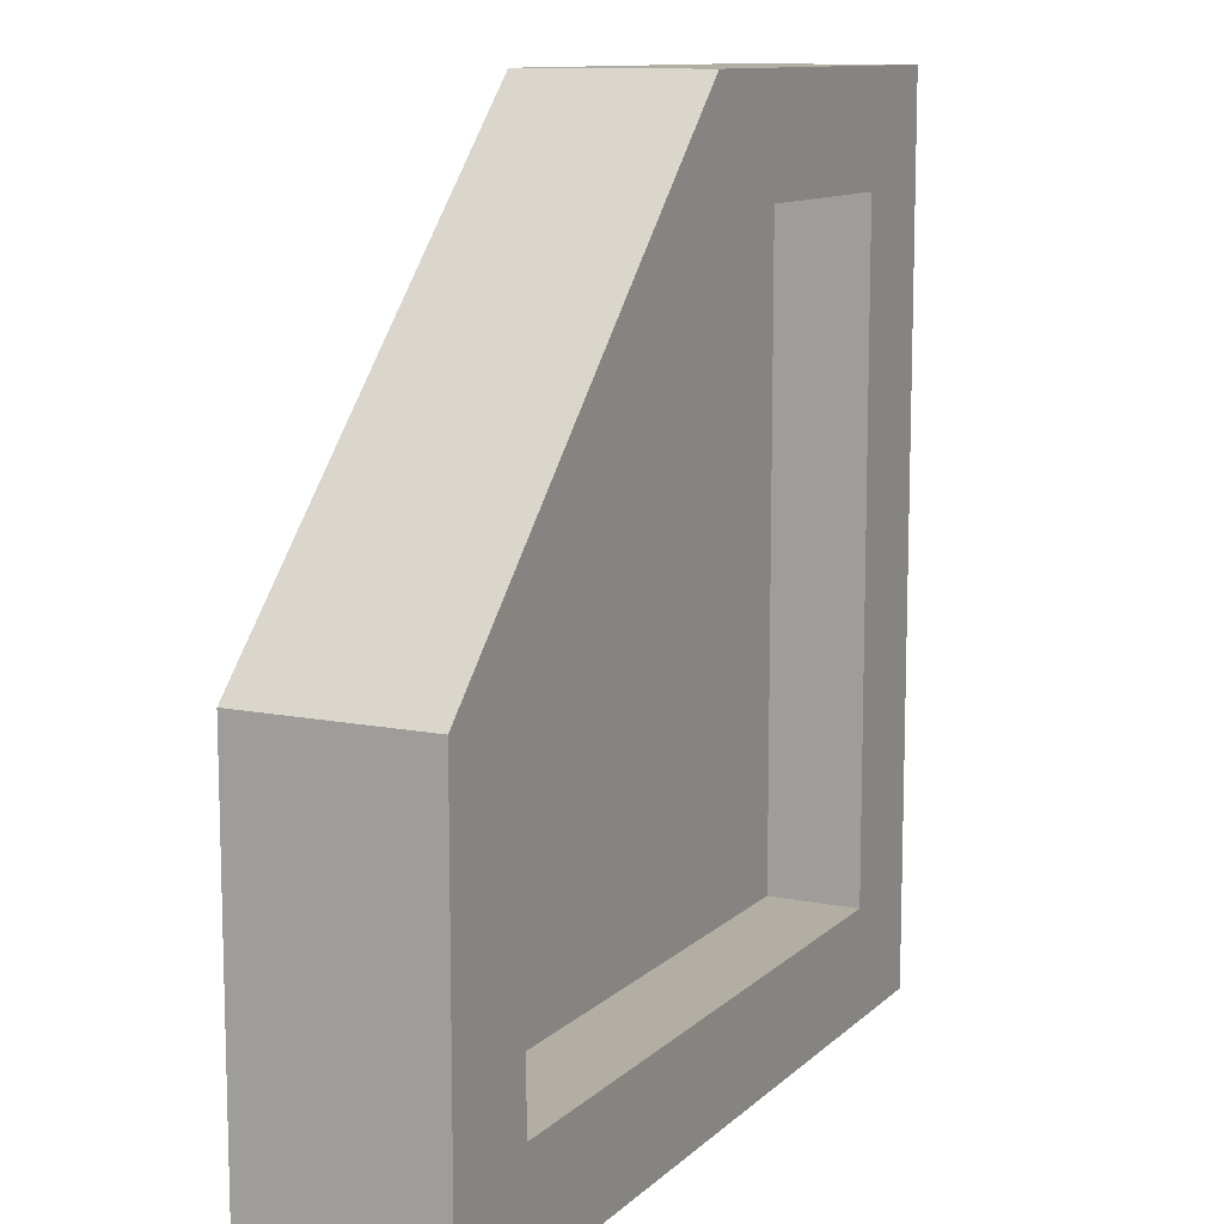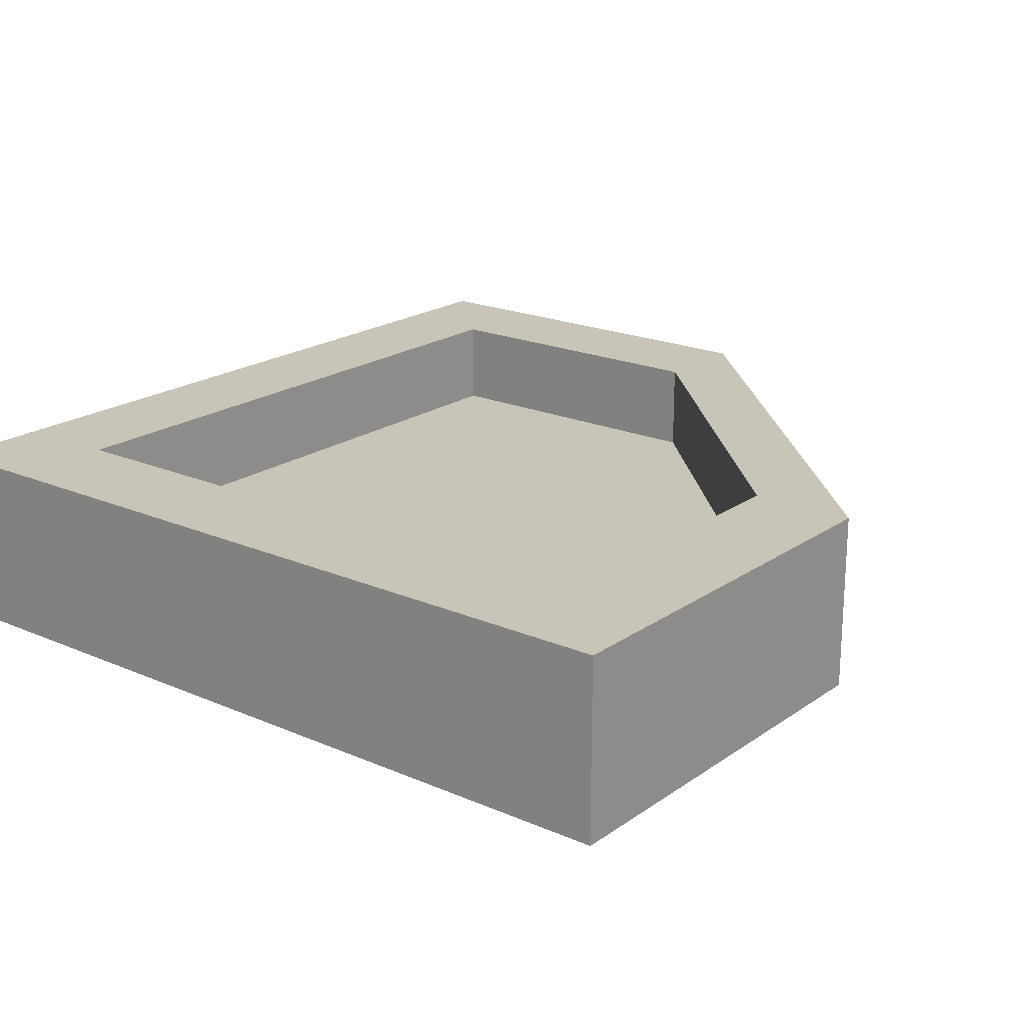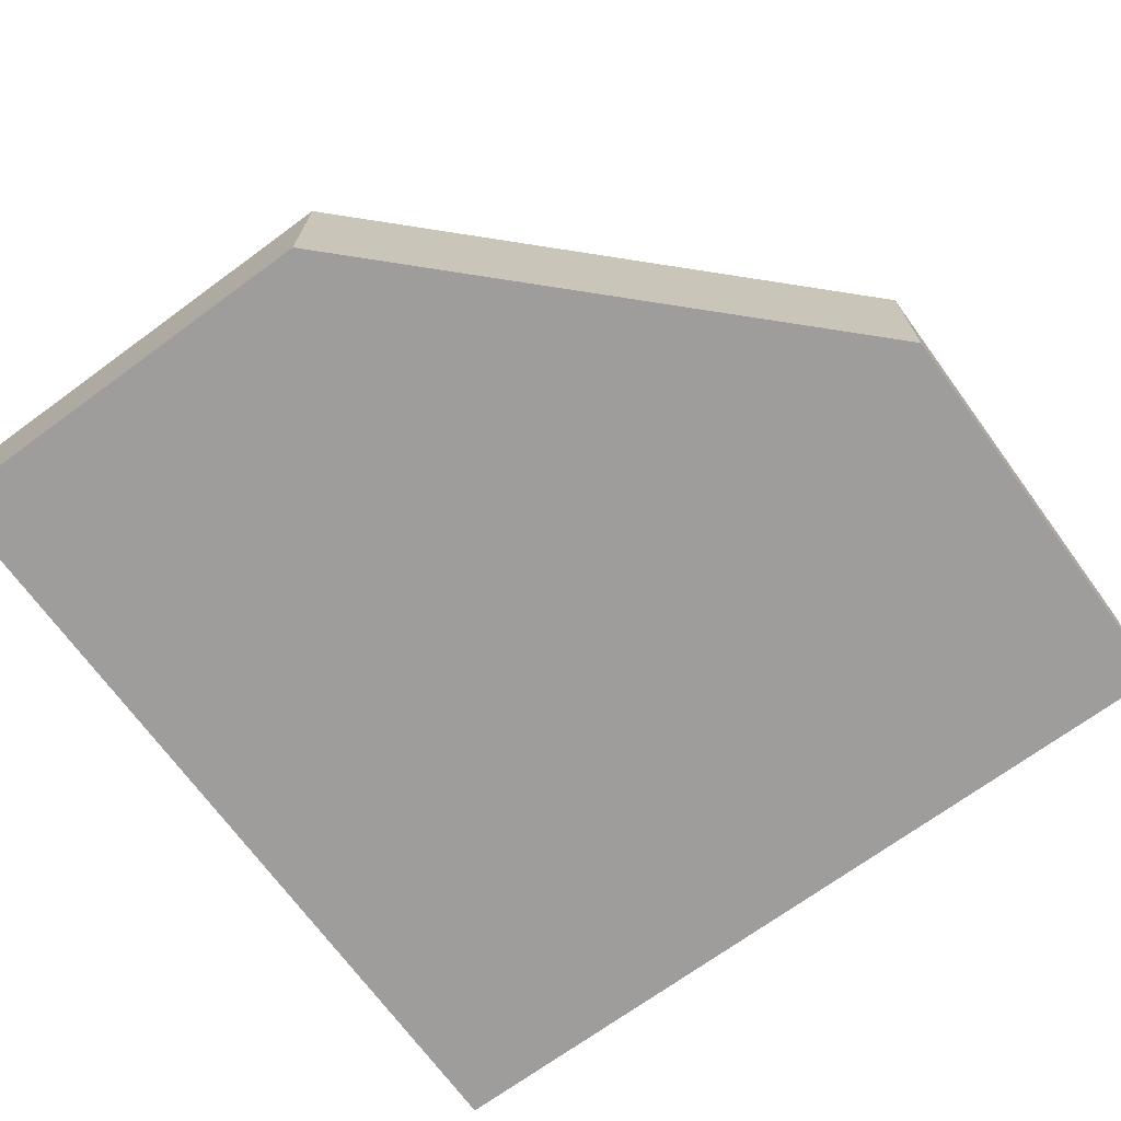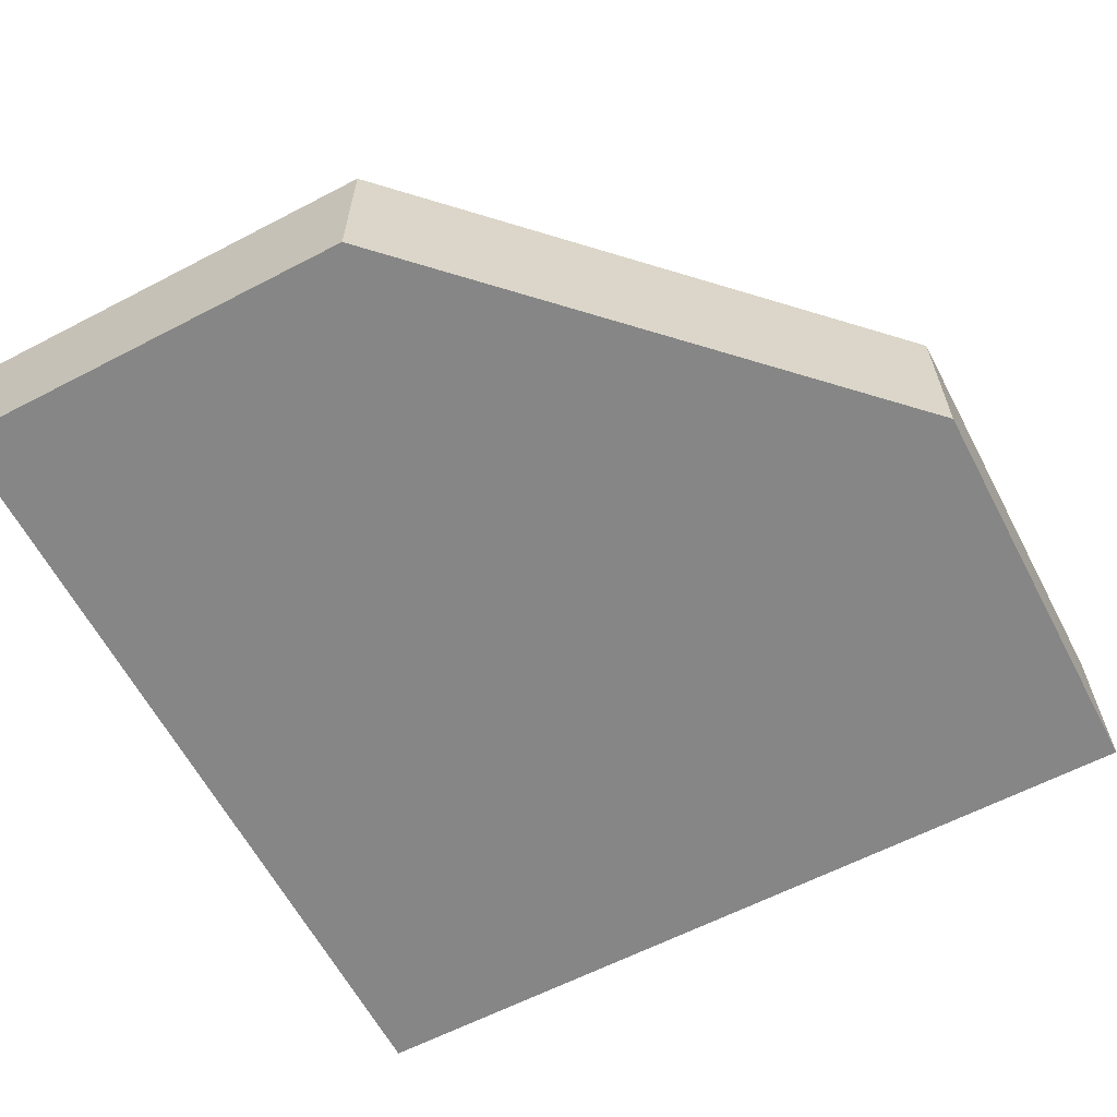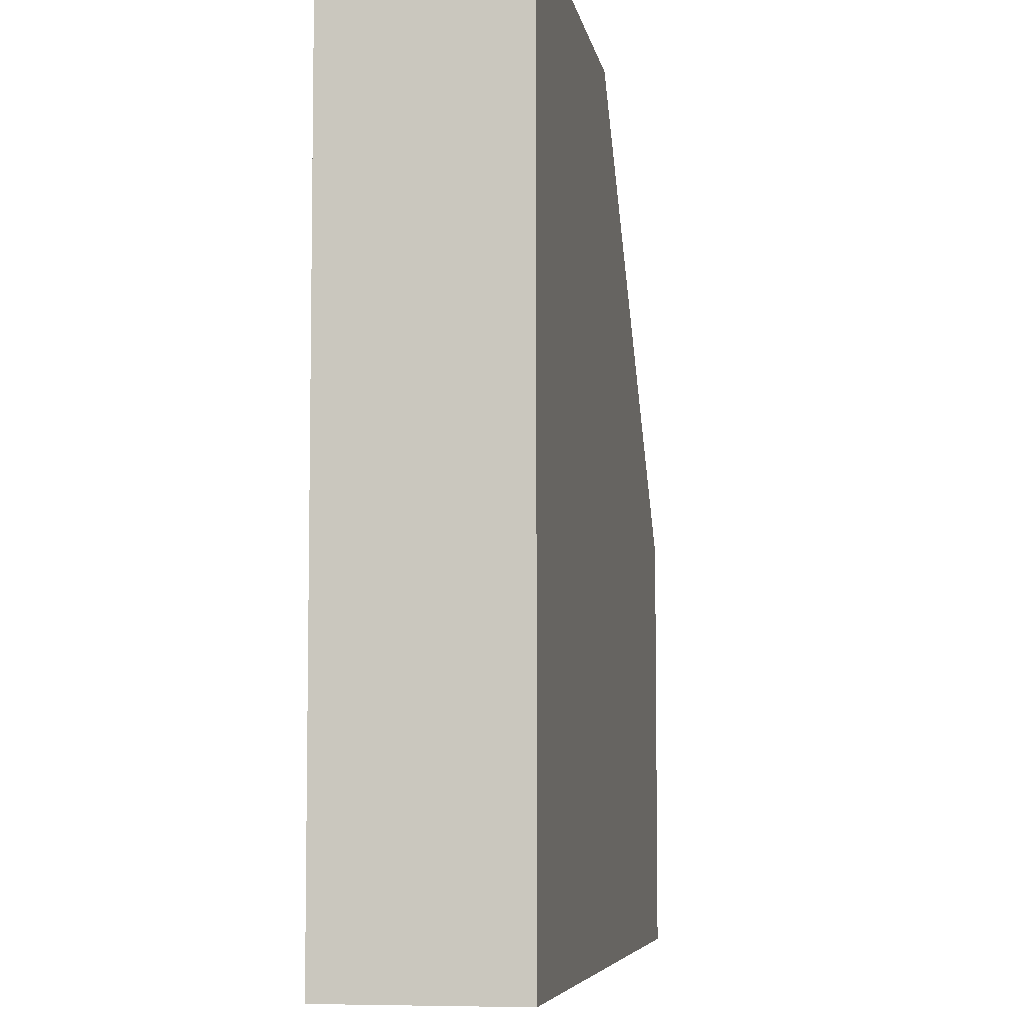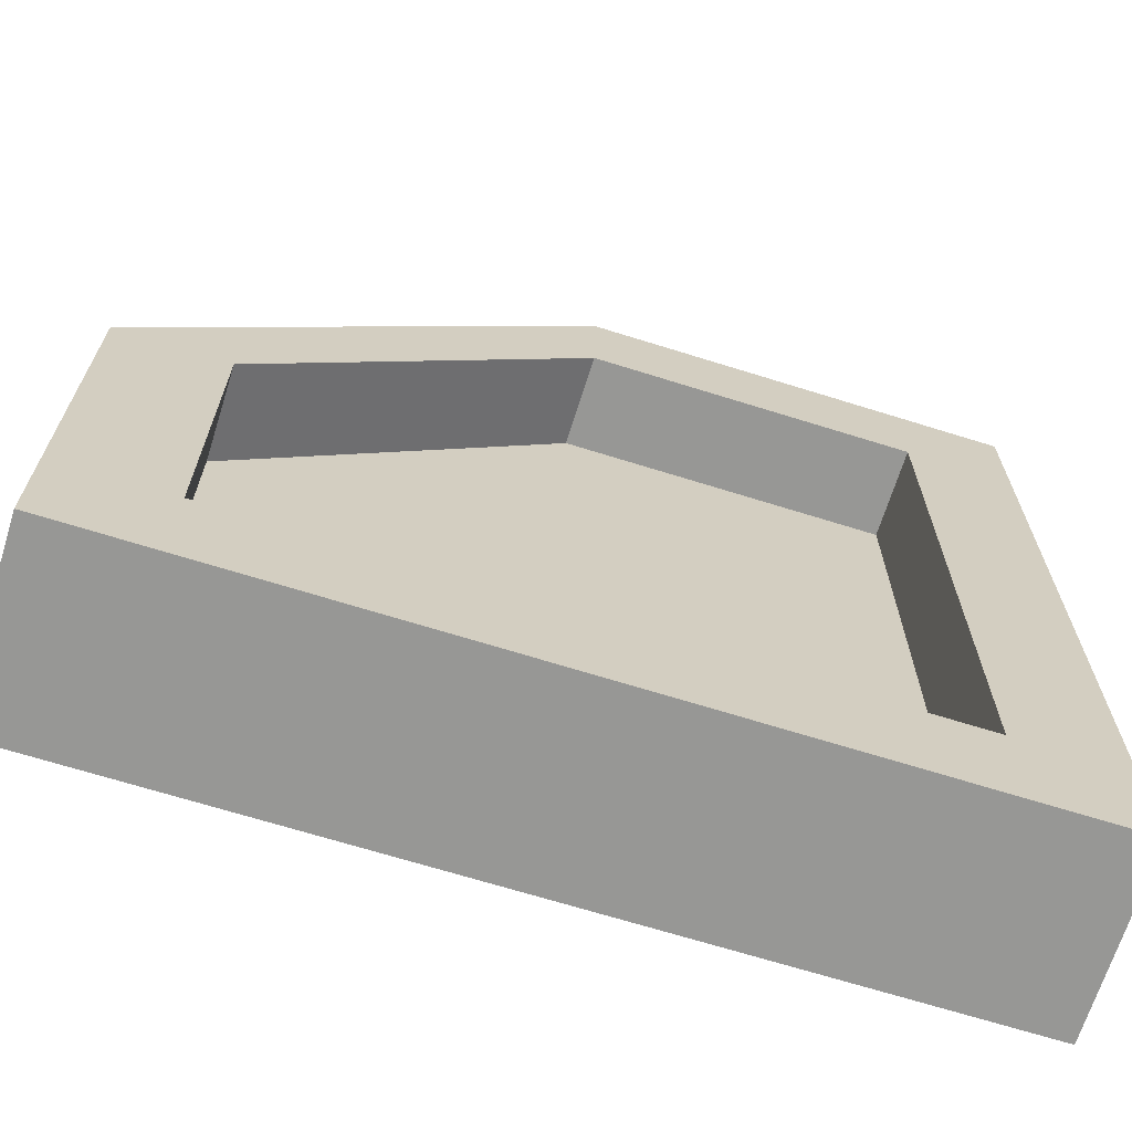
<metadata>
{"format":"obj","ext":"obj","renderer":"f3d","projection":"perspective","resolution":1024,"background":"white","views":[{"elev":11.0,"azim":116.3,"up":"+Z"},{"elev":20.1,"azim":-51.5,"up":"+Y"},{"elev":-70.6,"azim":36.2,"up":"+Y"},{"elev":-62.1,"azim":27.8,"up":"+Y"},{"elev":-6.3,"azim":-80.5,"up":"+Z"},{"elev":-68.1,"azim":162.6,"up":"+Z"}]}
</metadata>
<code>
g roof-flat-border-center-corner
v -0.5 0 -0.5 1 1 1
v -0.5 0.2125 -0.5 1 1 1
v -0.5 0 0.5 1 1 1
v -0.5 0.2125 0.5 1 1 1
v 0.375 0.1062 -0.375 1 1 1
v 0.375 0.2125 -0.375 1 1 1
v 0.375 0.1062 -3.743e-13 1 1 1
v 0.375 0.2125 -3.743e-13 1 1 1
v -0.375 0.1062 0.375 1 1 1
v 6.241e-13 0.1062 0.375 1 1 1
v -0.375 0.2125 0.375 1 1 1
v 6.241e-13 0.2125 0.375 1 1 1
v 7.497e-13 1.083e-15 0.5 1 1 1
v 7.497e-13 0.2125 0.5 1 1 1
v 0.5 0.2125 -4.985e-13 1 1 1
v 0.5 5.414e-16 -4.985e-13 1 1 1
v -0.375 0.2125 -0.375 1 1 1
v -0.375 0.1062 -0.375 1 1 1
v 0.5 0.2125 -0.5 1 1 1
v 0.5 0 -0.5 1 1 1
f 3 2 1
f 2 3 4
f 7 6 5
f 6 7 8
f 11 10 9
f 10 11 12
f 13 4 3
f 4 13 14
f 14 16 15
f 16 14 13
f 11 18 17
f 18 11 9
f 6 18 5
f 18 6 17
f 15 20 19
f 20 15 16
f 13 20 16
f 20 13 1
f 1 13 3
f 10 8 7
f 8 10 12
f 2 20 1
f 20 2 19
f 4 12 11
f 4 11 17
f 14 12 4
f 17 2 4
f 6 2 17
f 6 19 2
f 14 8 12
f 19 6 8
f 15 8 14
f 8 15 19
f 5 10 7
f 10 5 18
f 10 18 9
g roof-flat-border-center-corner
f 3 2 1
f 2 3 4
f 7 6 5
f 6 7 8
f 11 10 9
f 10 11 12
f 13 4 3
f 4 13 14
f 14 16 15
f 16 14 13
f 11 18 17
f 18 11 9
f 6 18 5
f 18 6 17
f 15 20 19
f 20 15 16
f 13 20 16
f 20 13 1
f 1 13 3
f 10 8 7
f 8 10 12
f 2 20 1
f 20 2 19
f 4 12 11
f 4 11 17
f 14 12 4
f 17 2 4
f 6 2 17
f 6 19 2
f 14 8 12
f 19 6 8
f 15 8 14
f 8 15 19
f 5 10 7
f 10 5 18
f 10 18 9

</code>
